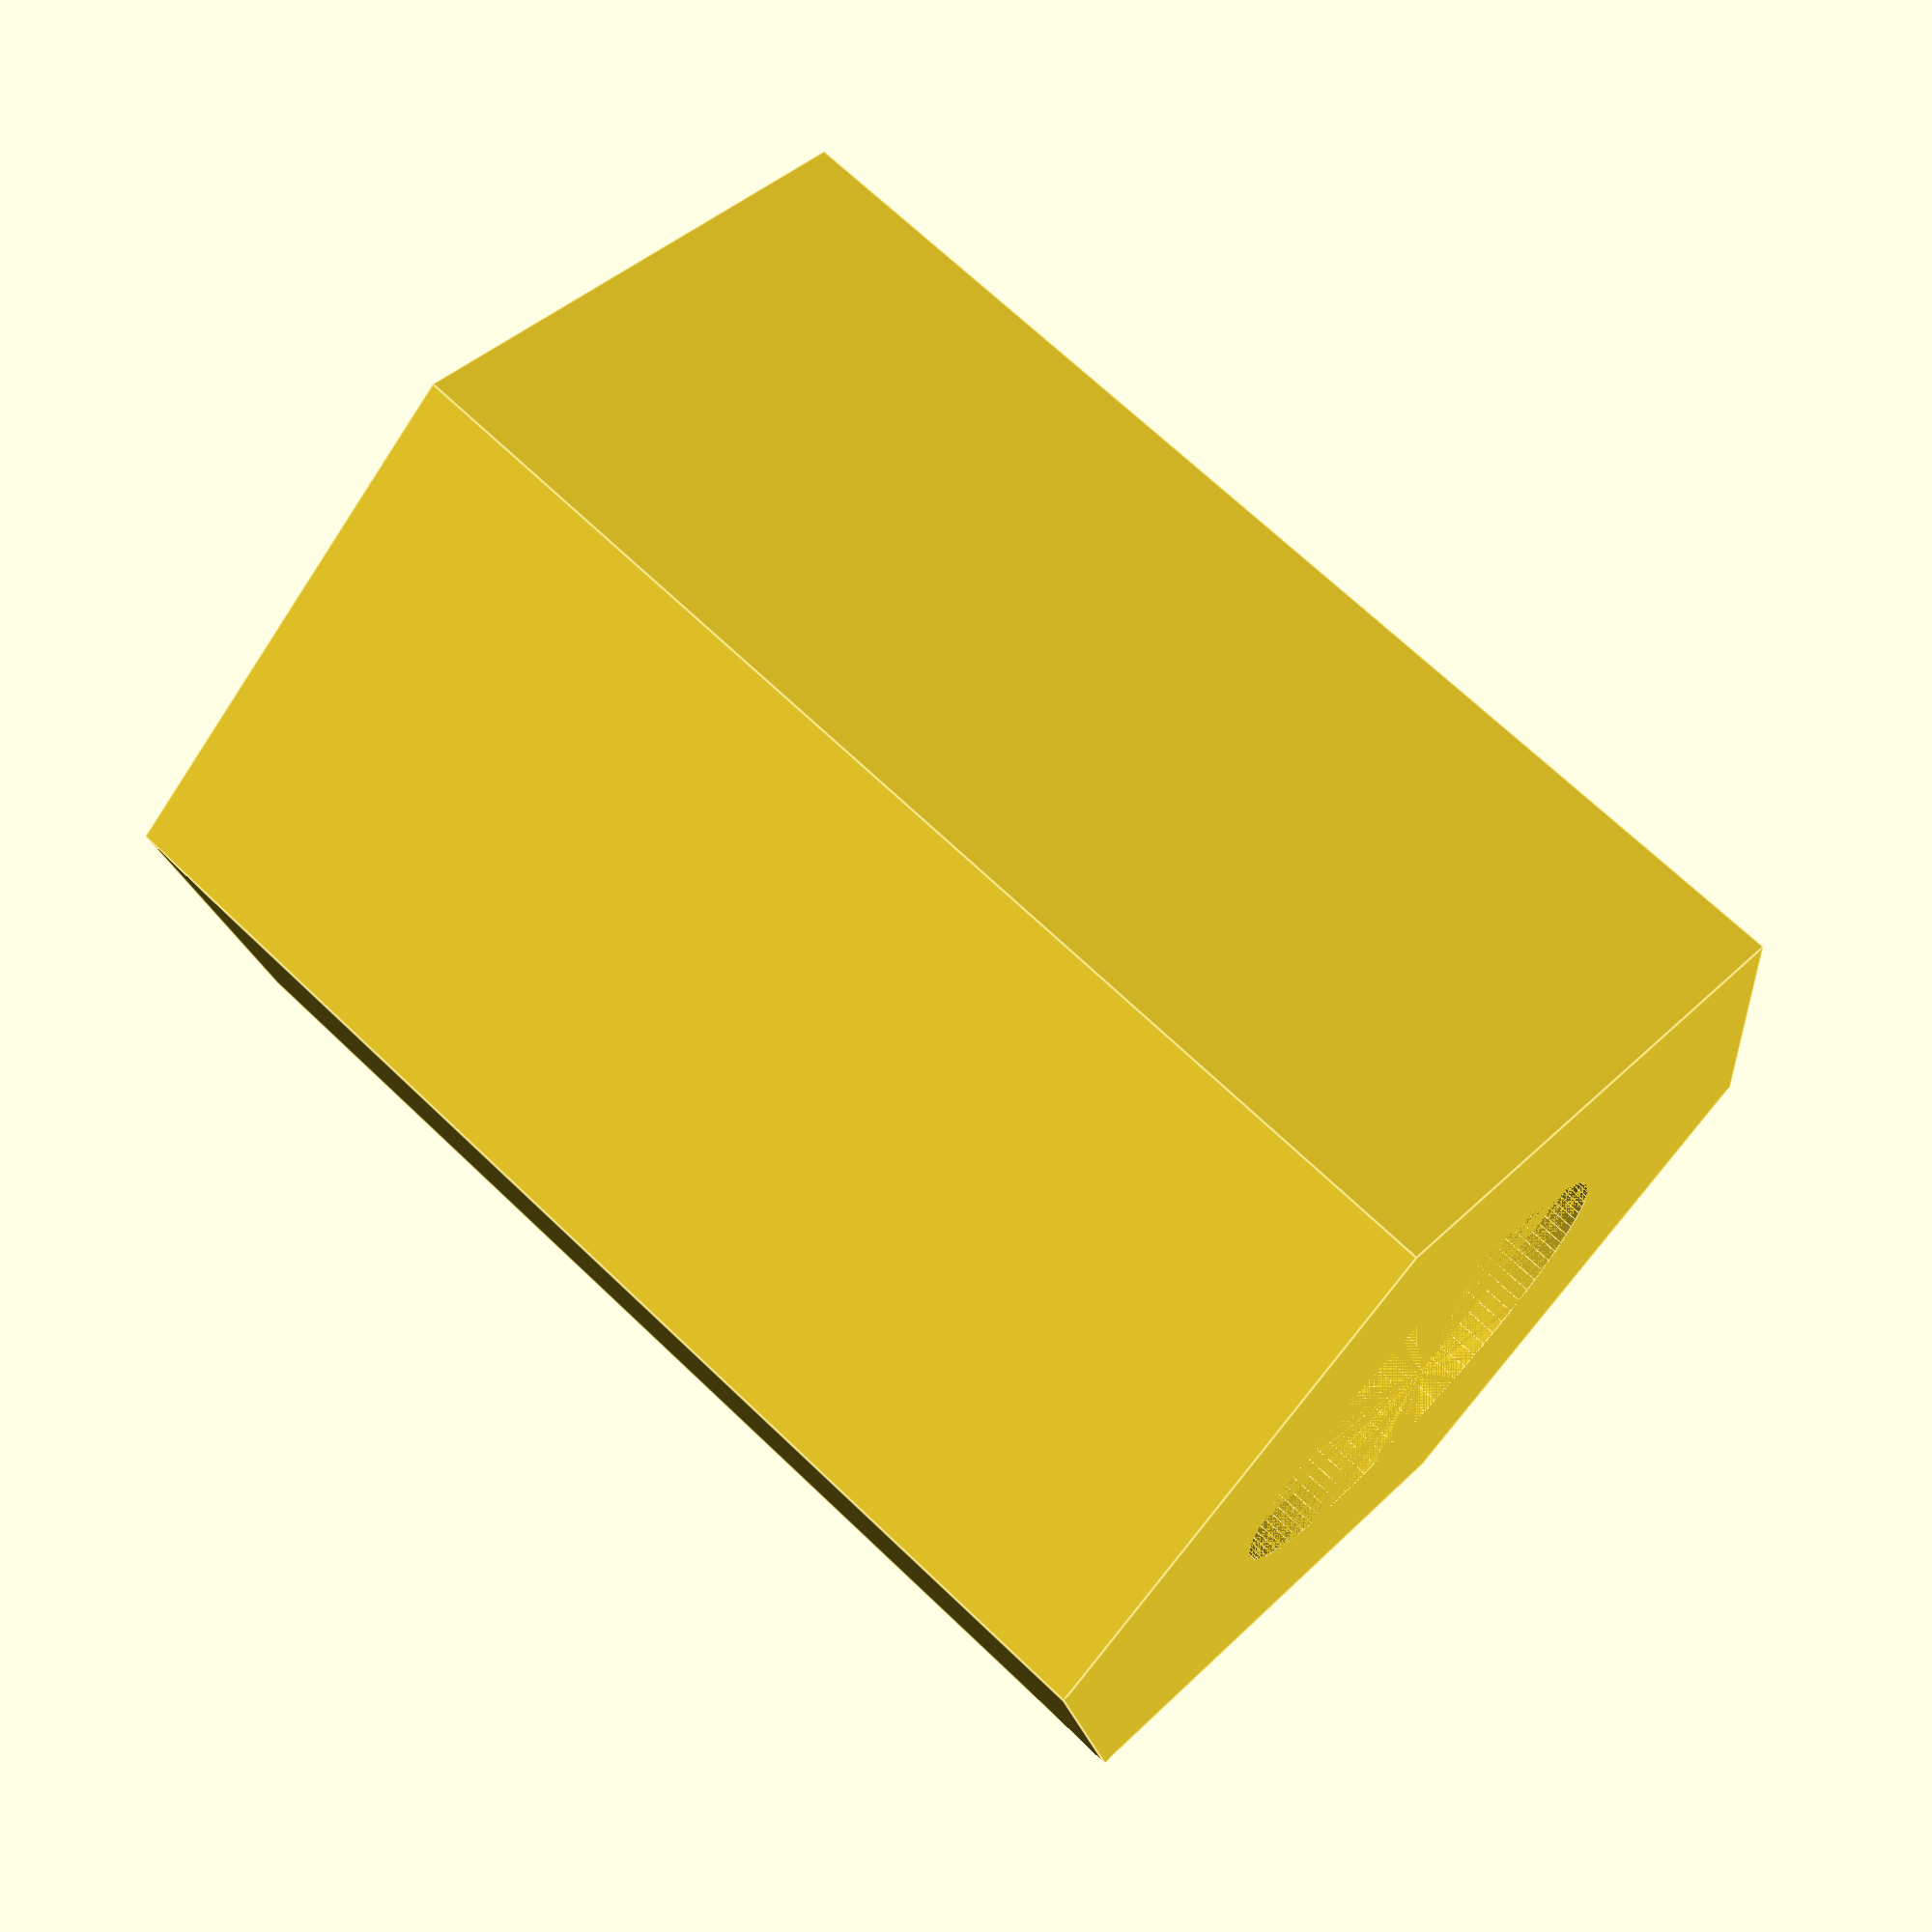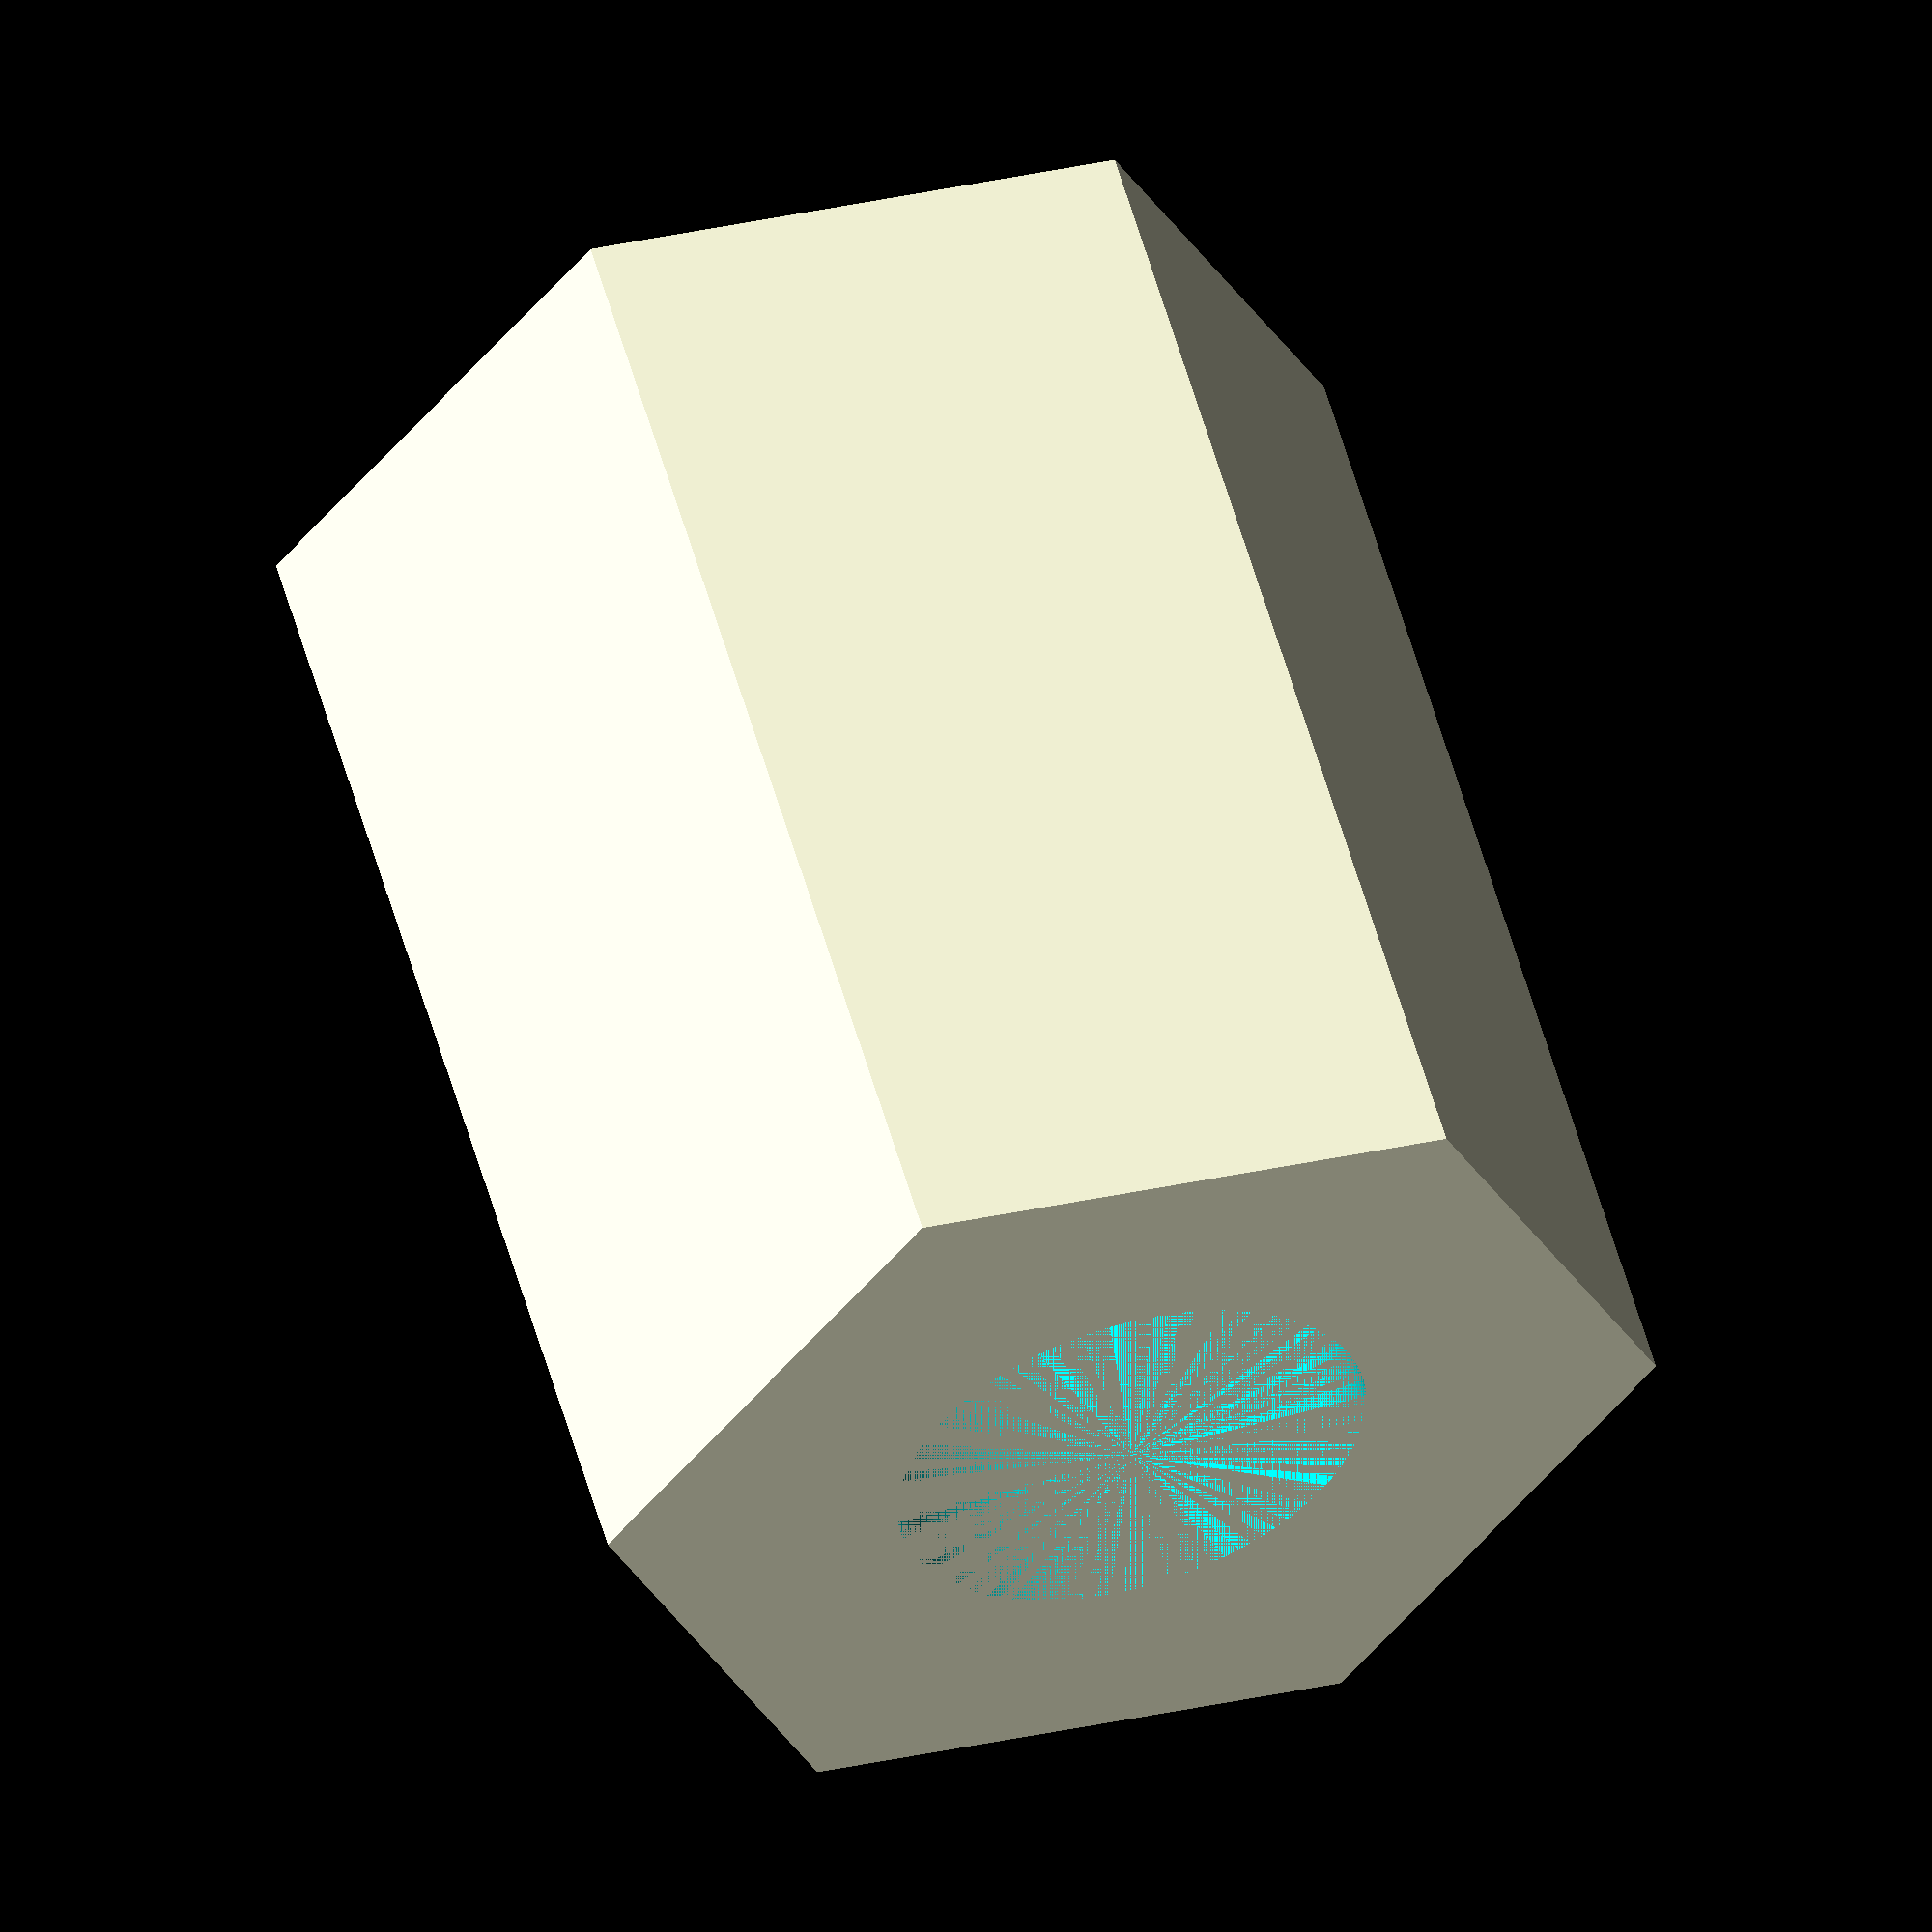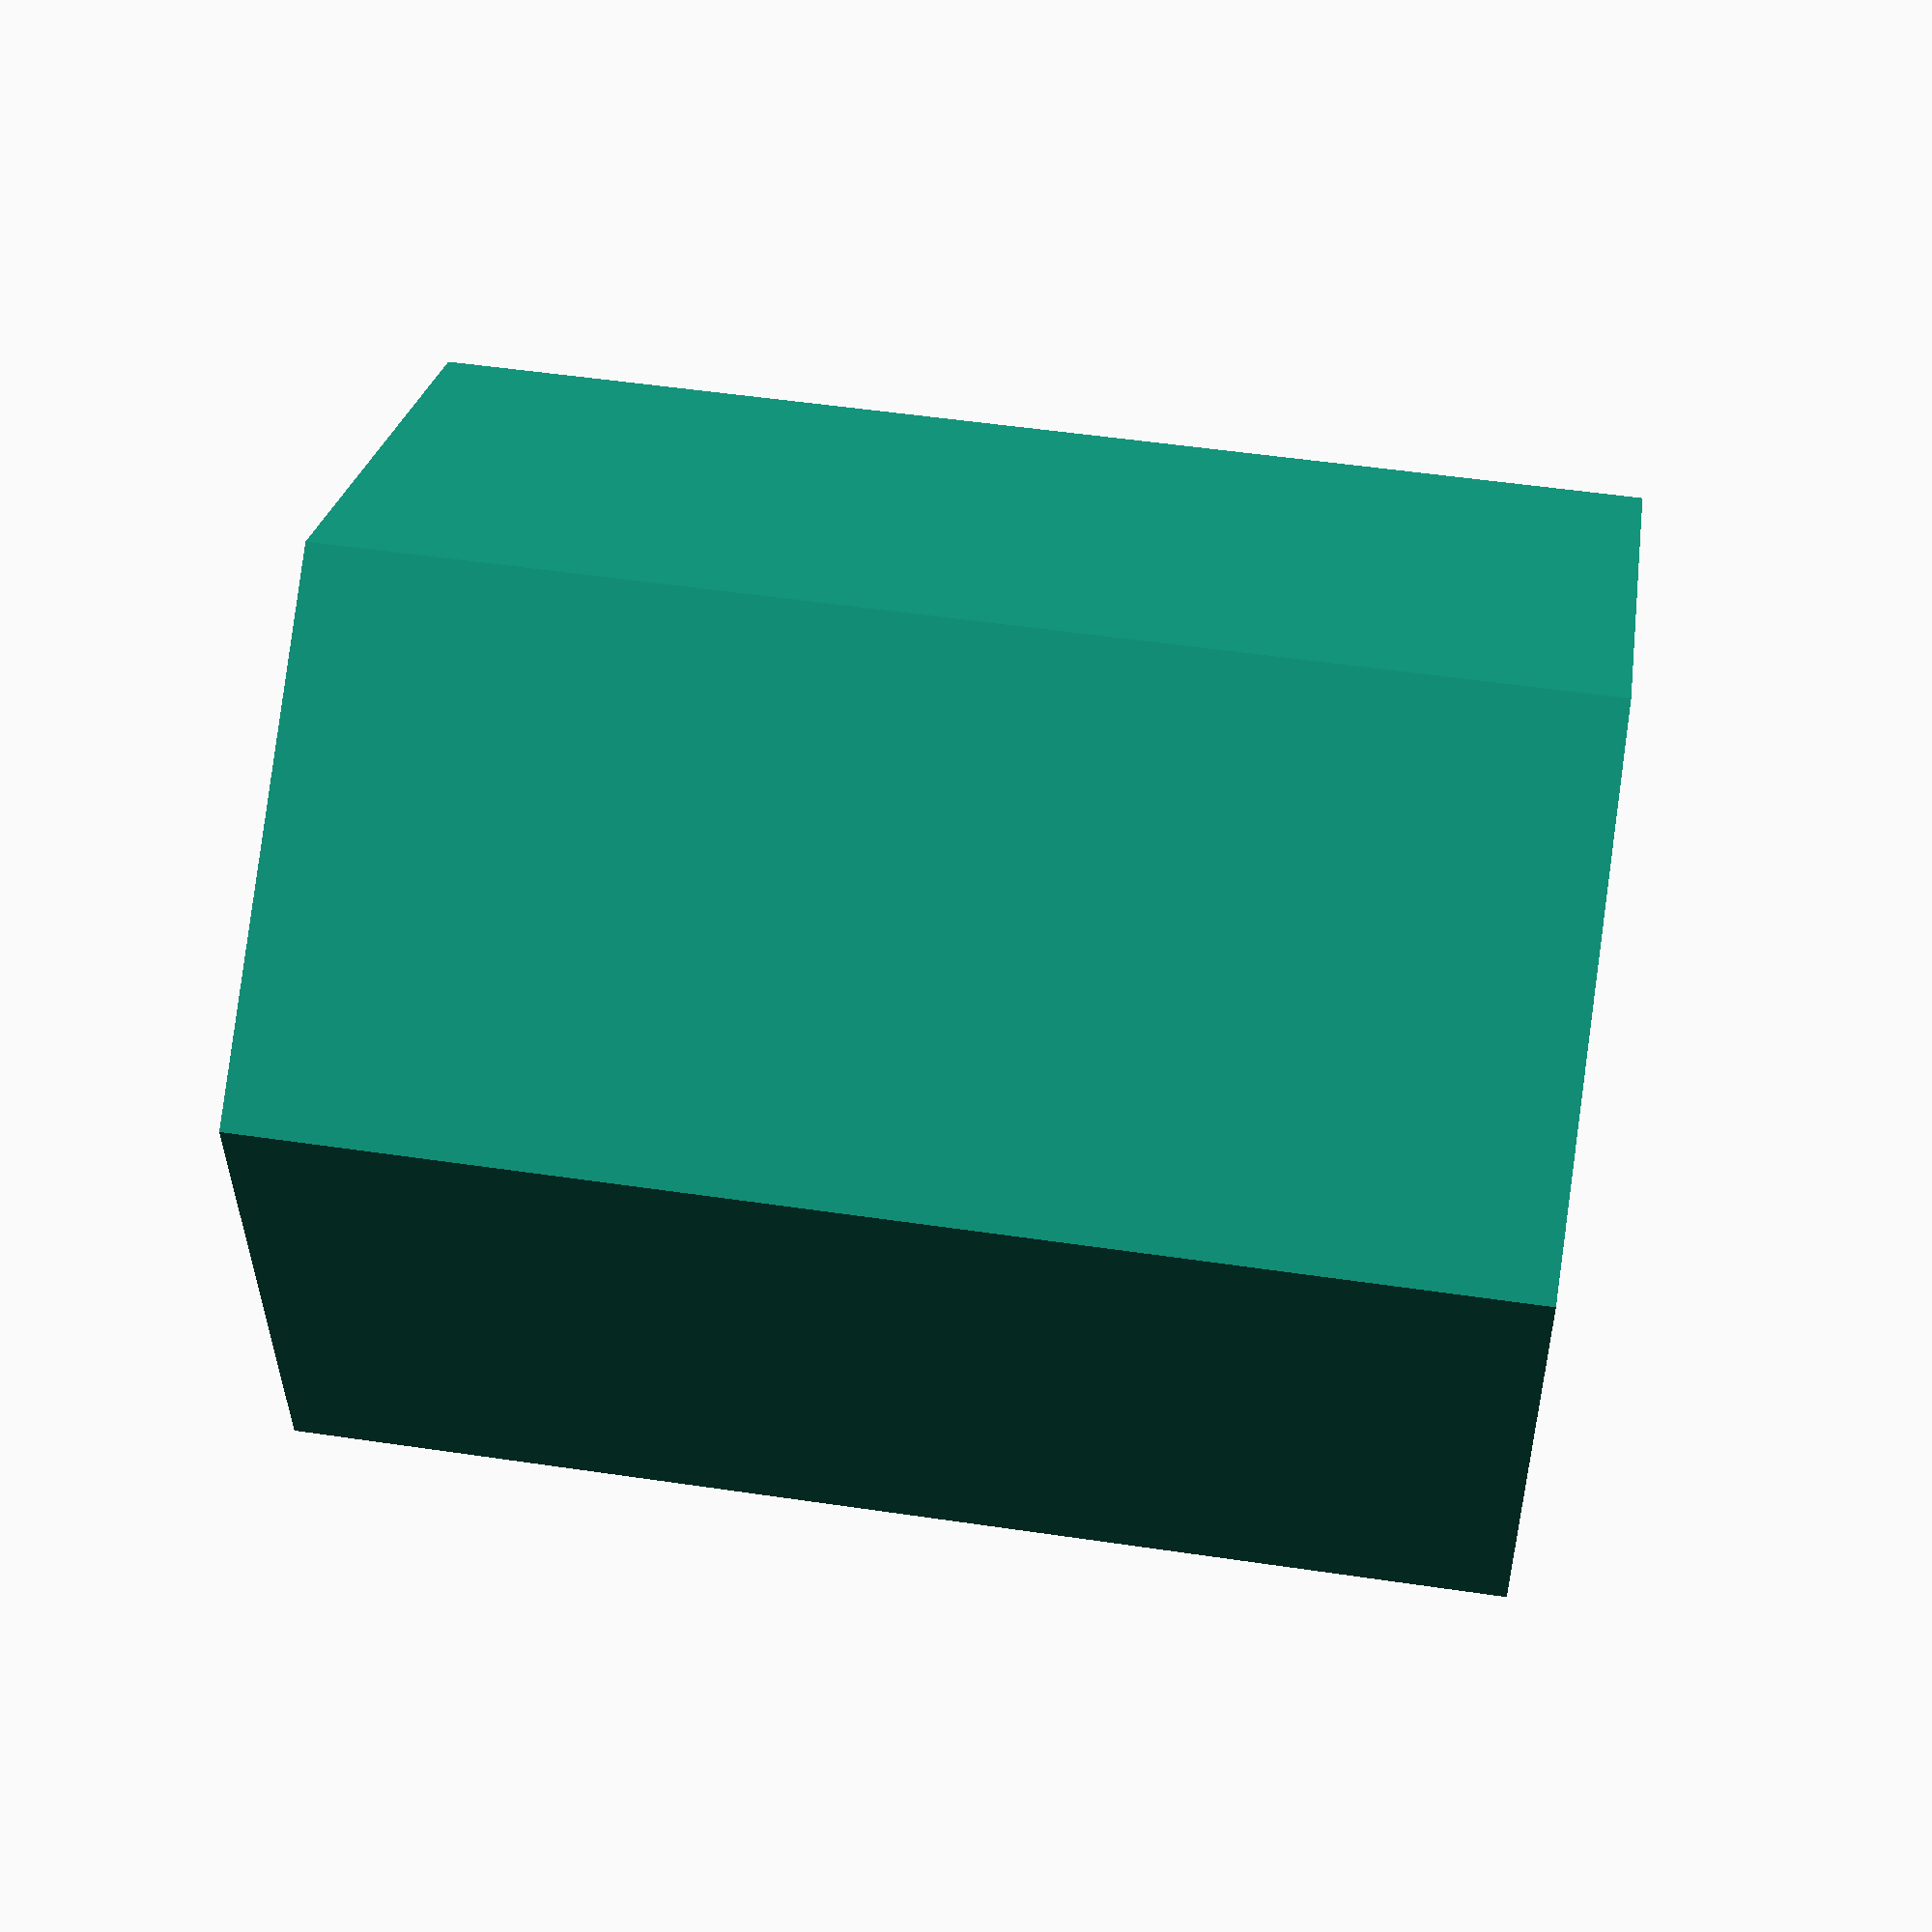
<openscad>
//difference() {
//cylinder(d=12, h=4);
//cylinder(d=7.5, h=4);
//}

difference() {
    cylinder(d=9, h=10, $fn=6);
    cylinder(d=4, h=10, $fn=100);
}
</openscad>
<views>
elev=110.9 azim=322.1 roll=226.2 proj=p view=edges
elev=123.4 azim=66.6 roll=195.8 proj=o view=wireframe
elev=129.1 azim=34.1 roll=80.8 proj=p view=wireframe
</views>
